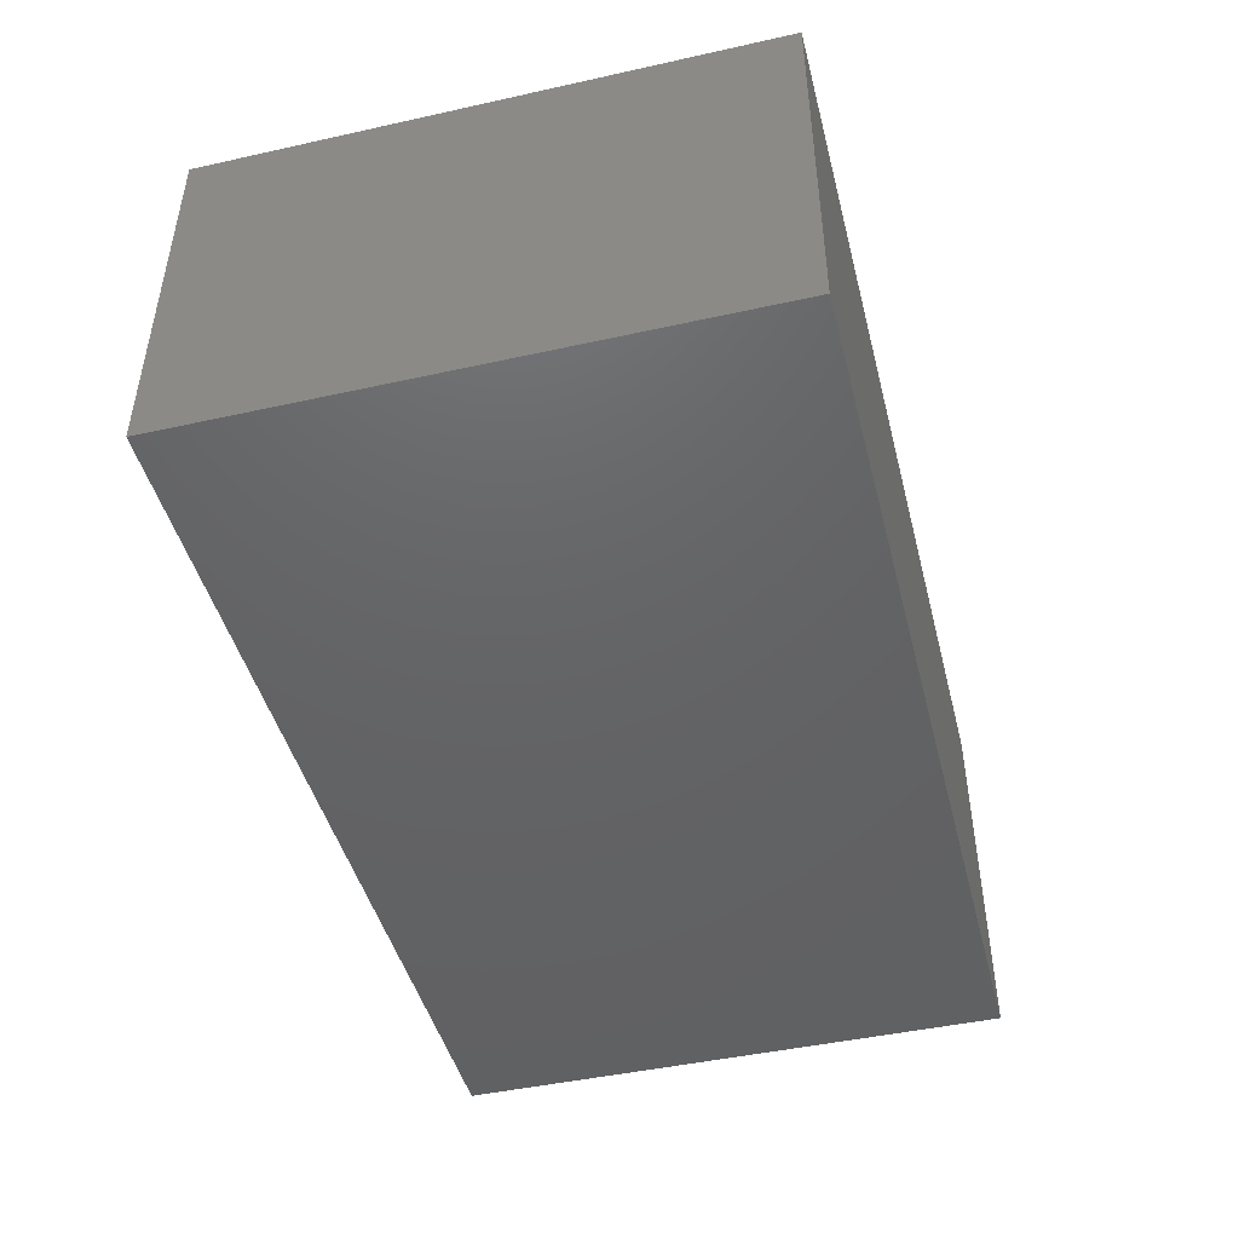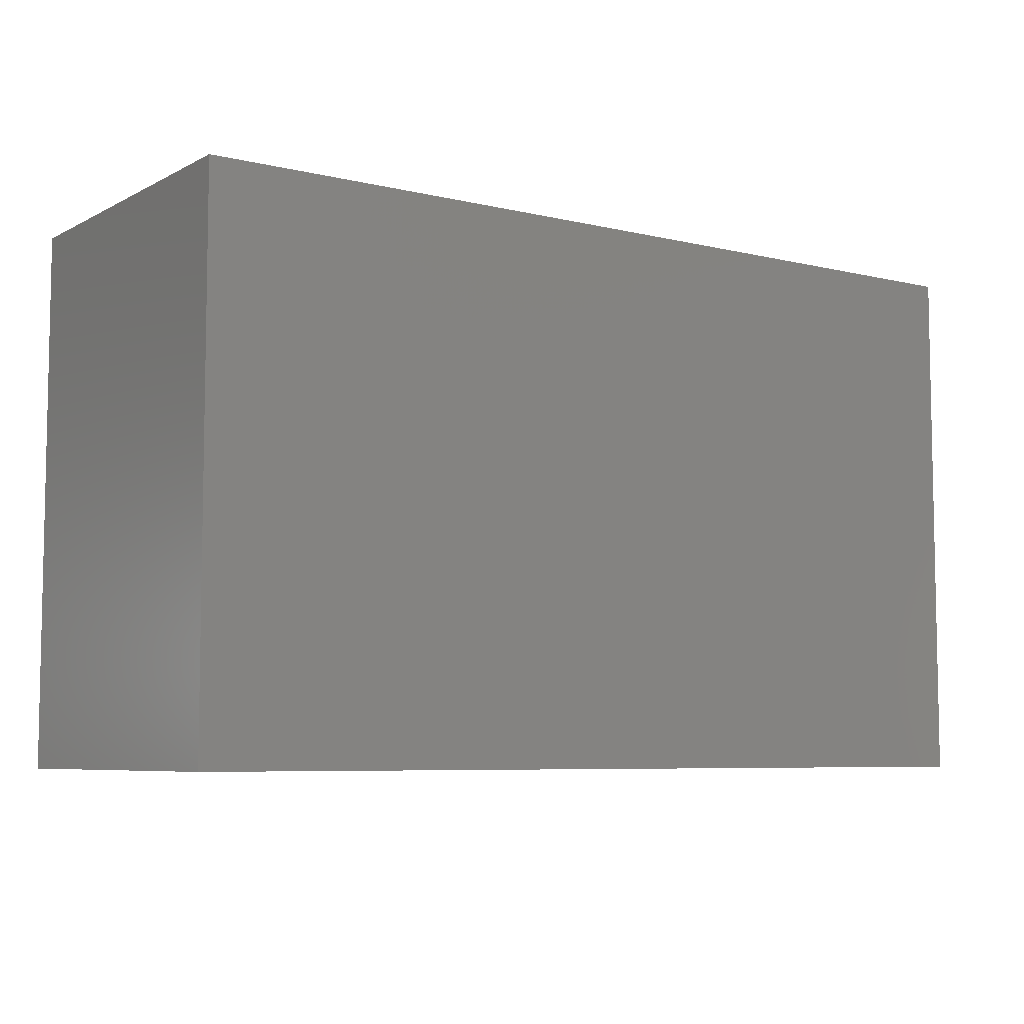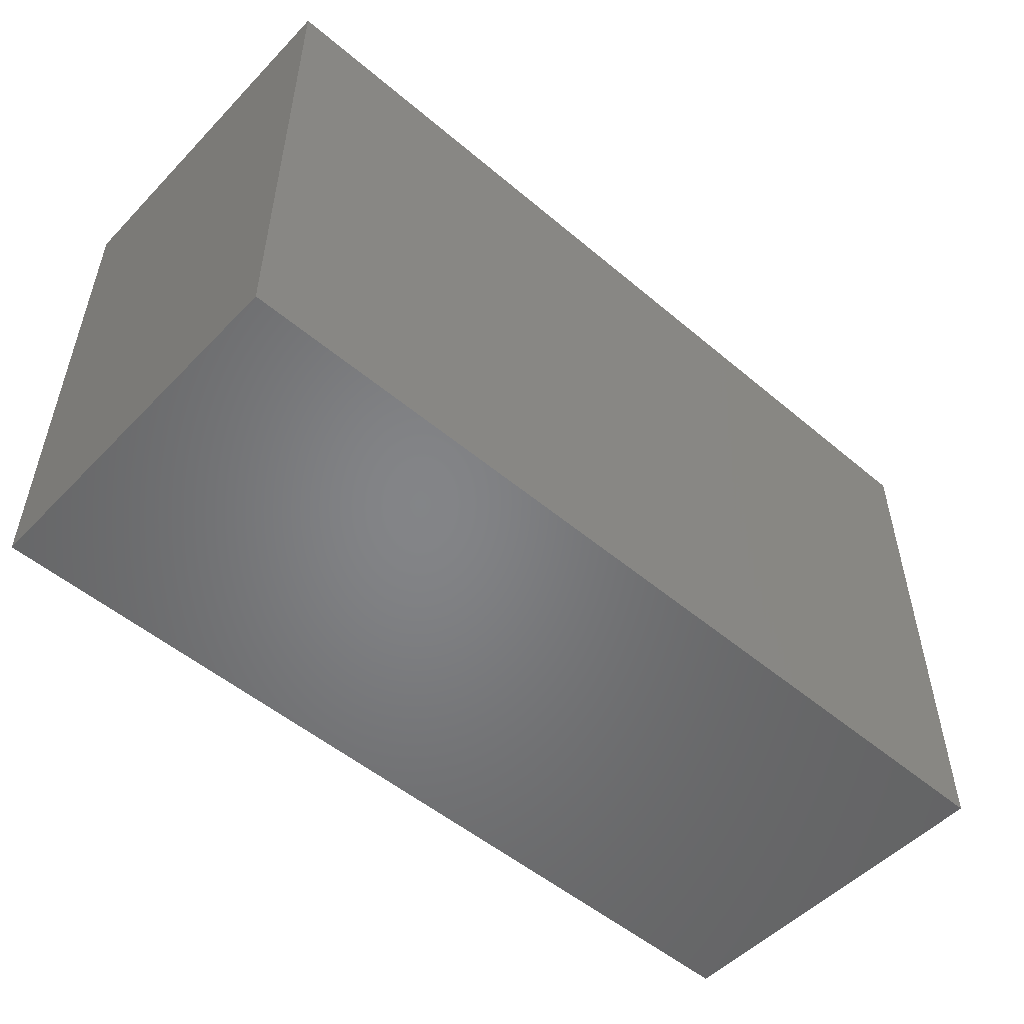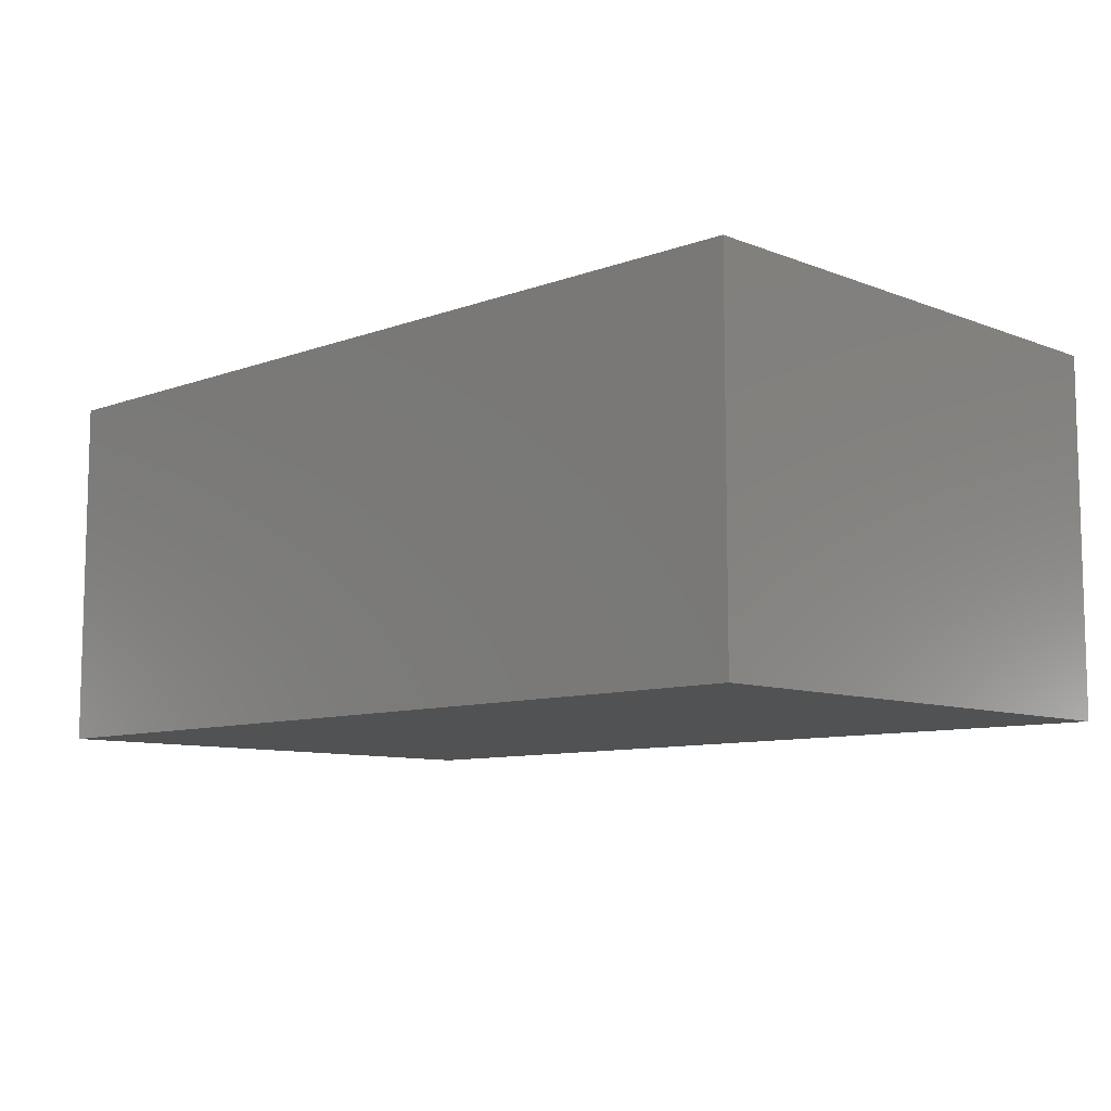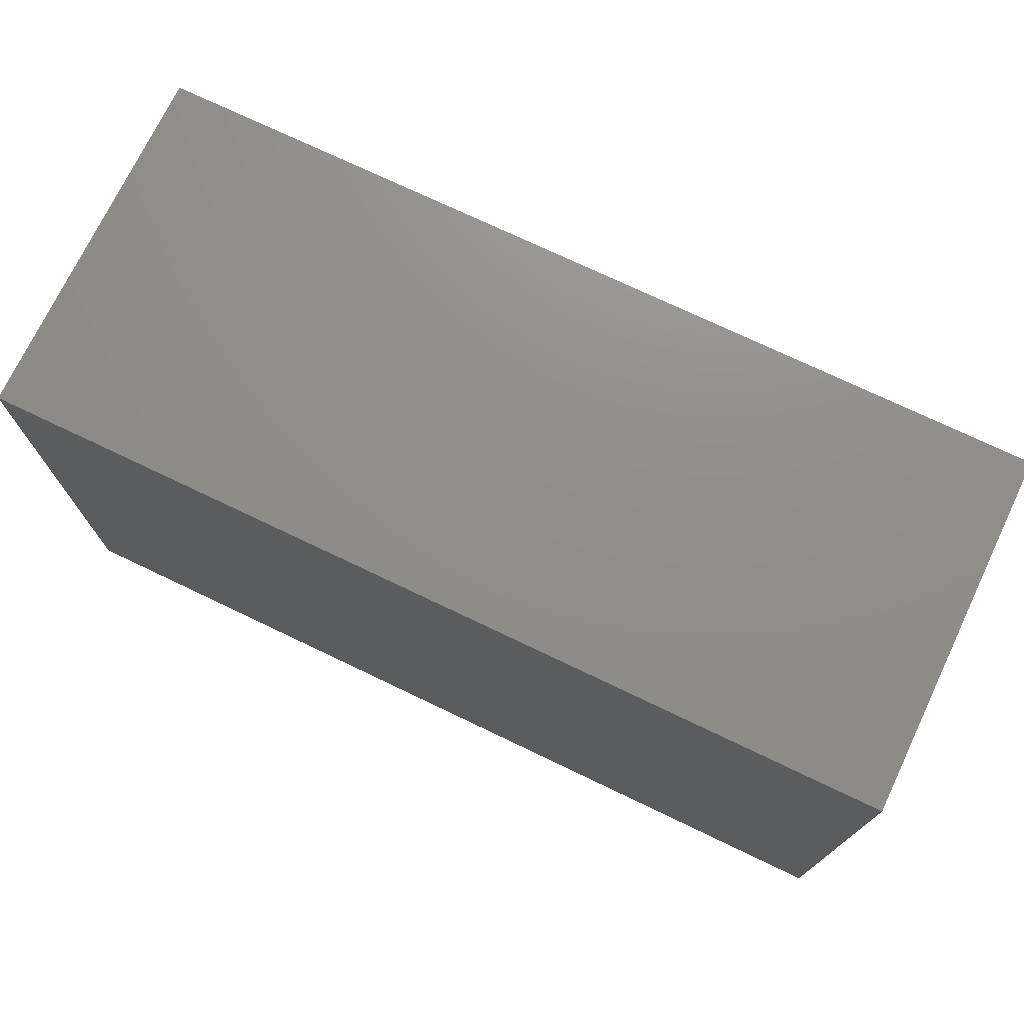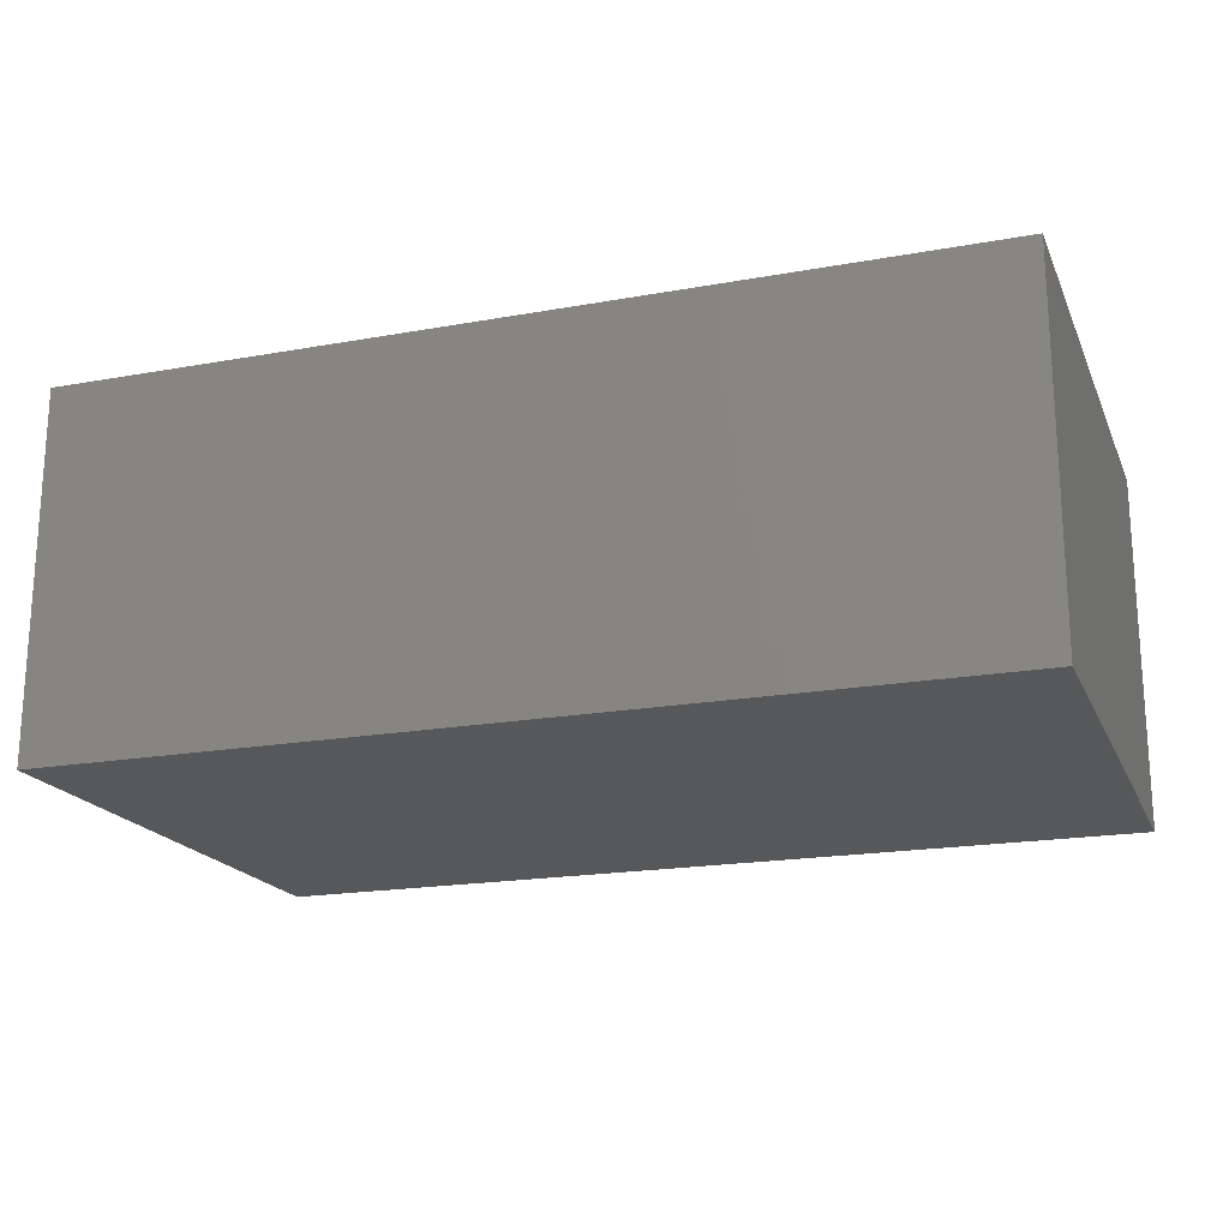
<metadata>
{"format":"stl","ext":"stl","renderer":"f3d","projection":"perspective","resolution":1024,"background":"white","views":[{"elev":-45.6,"azim":-75.7,"up":"+Y"},{"elev":-6.7,"azim":-34.8,"up":"+Z"},{"elev":-52.1,"azim":-42.3,"up":"+Z"},{"elev":-9.0,"azim":44.2,"up":"+Y"},{"elev":73.5,"azim":25.6,"up":"+Z"},{"elev":-19.2,"azim":-161.2,"up":"+Y"}]}
</metadata>
<code>
# stl→obj: 8 verts, 12 faces
v 0.125 0.1 0.275
v 0.125 0.1 0.125
v 0.125 0 0.275
v 0.125 0 0.125
v 0.375 0.1 0.125
v 0.375 0 0.125
v 0.375 0.1 0.275
v 0.375 0 0.275
f 1 2 3
f 3 2 4
f 2 5 4
f 4 5 6
f 5 7 6
f 6 7 8
f 7 1 8
f 8 1 3
f 2 1 5
f 5 1 7
f 3 4 8
f 8 4 6

</code>
